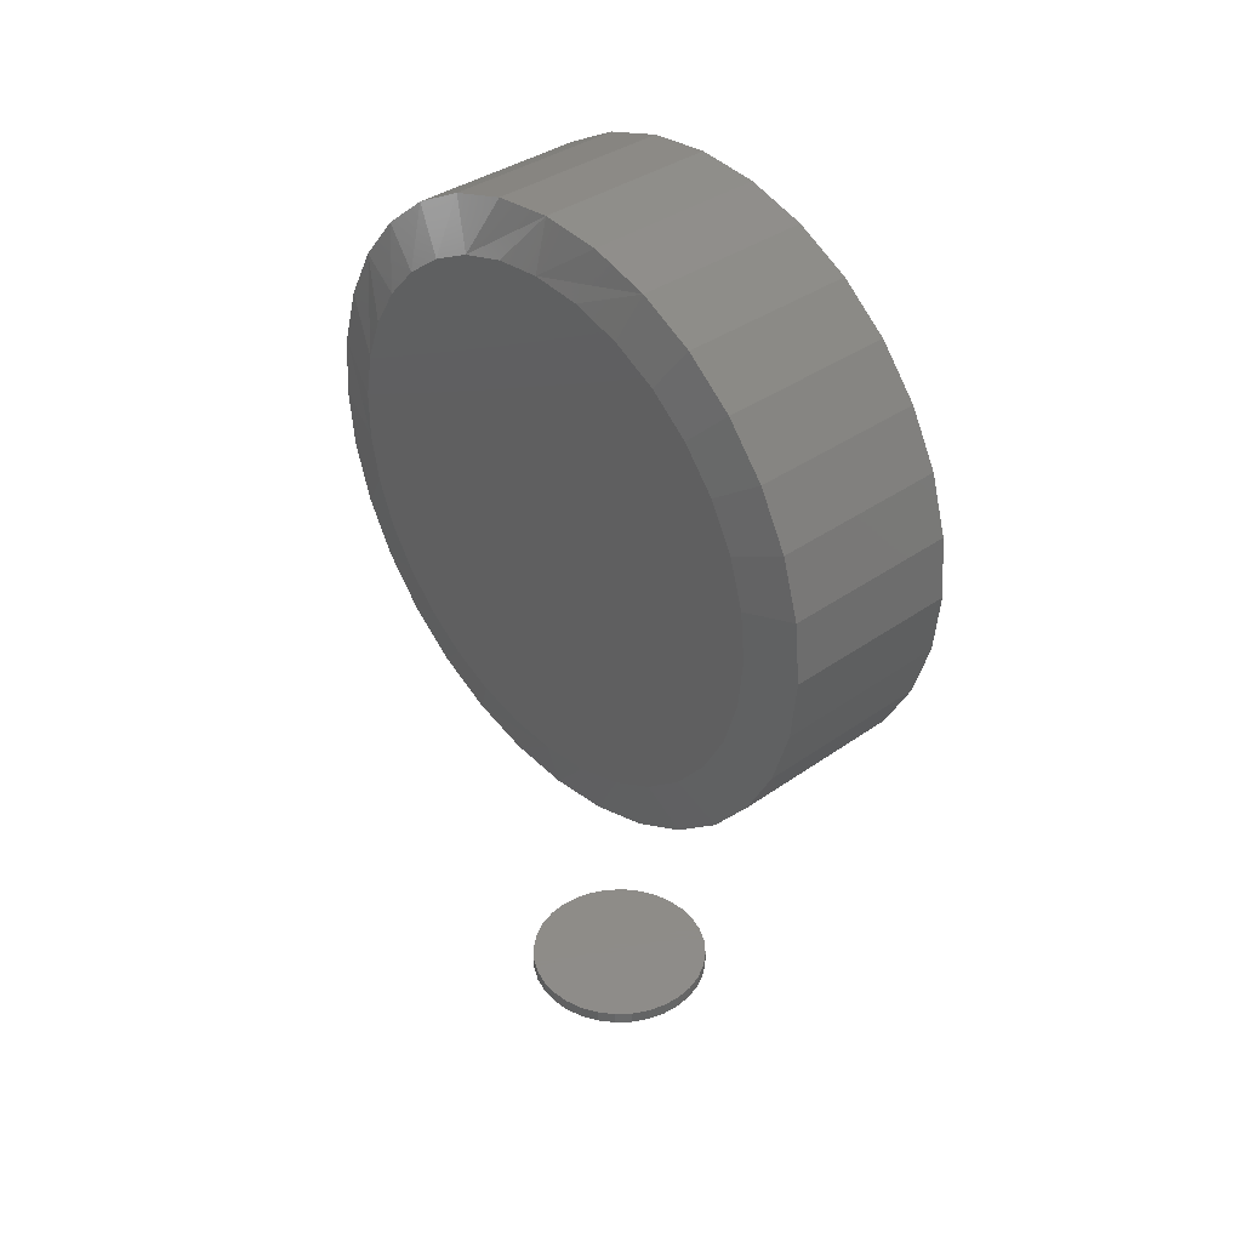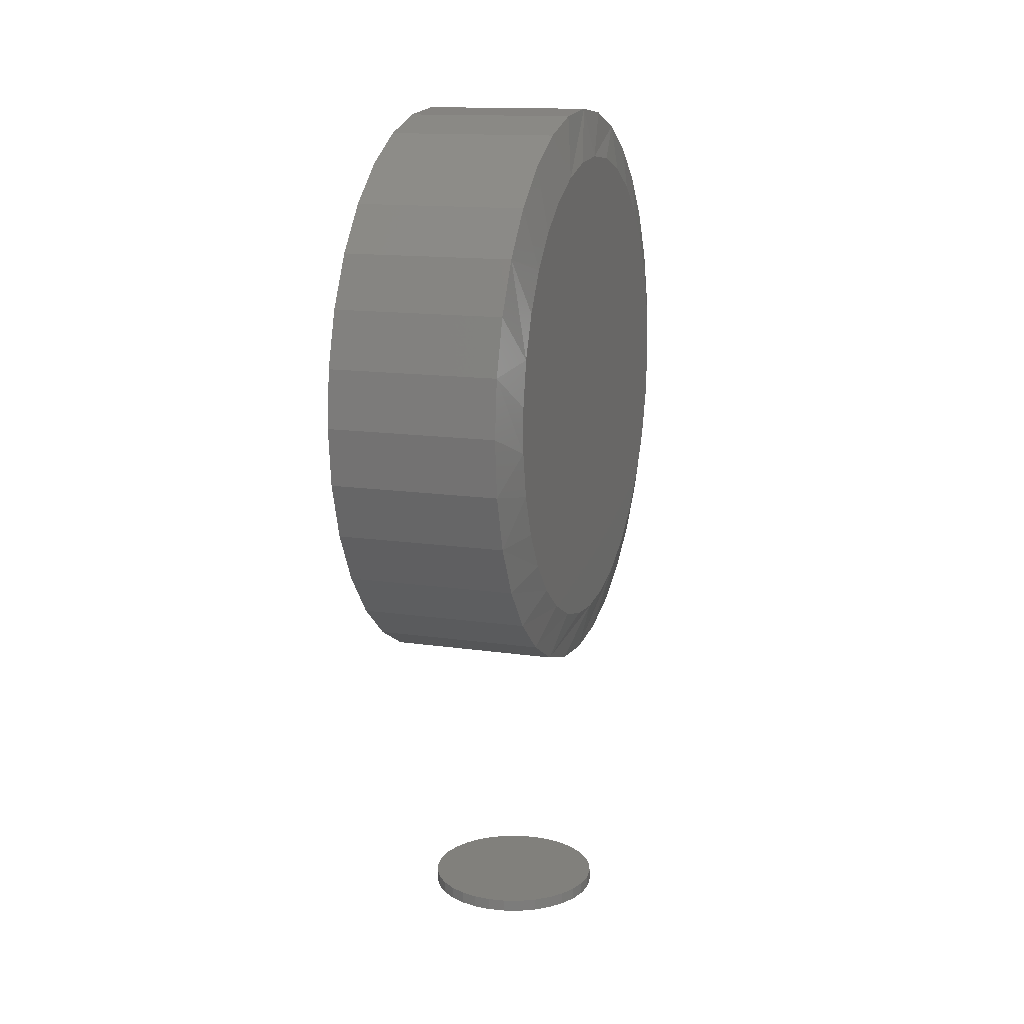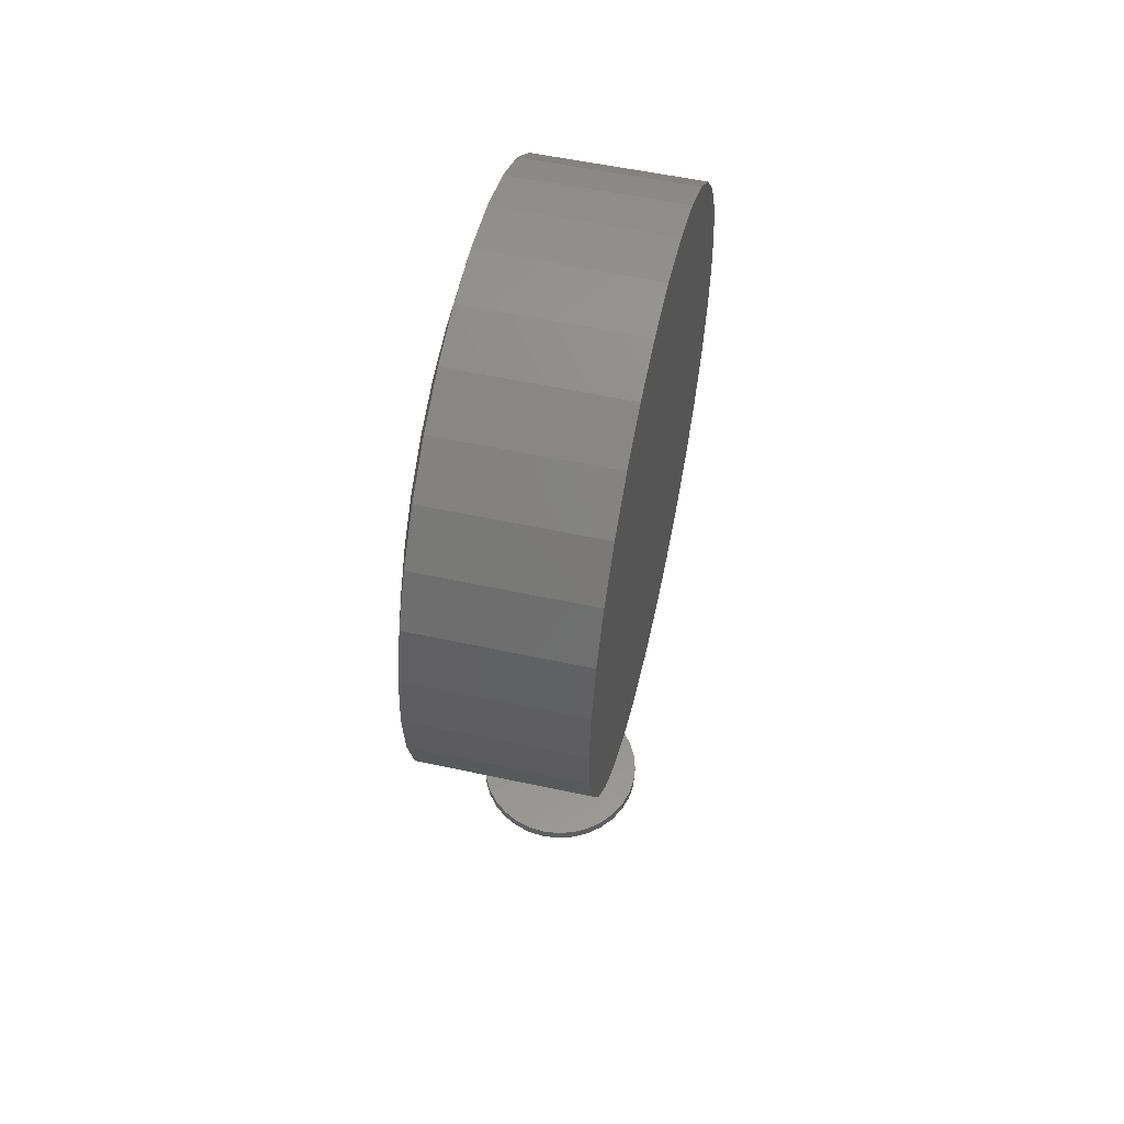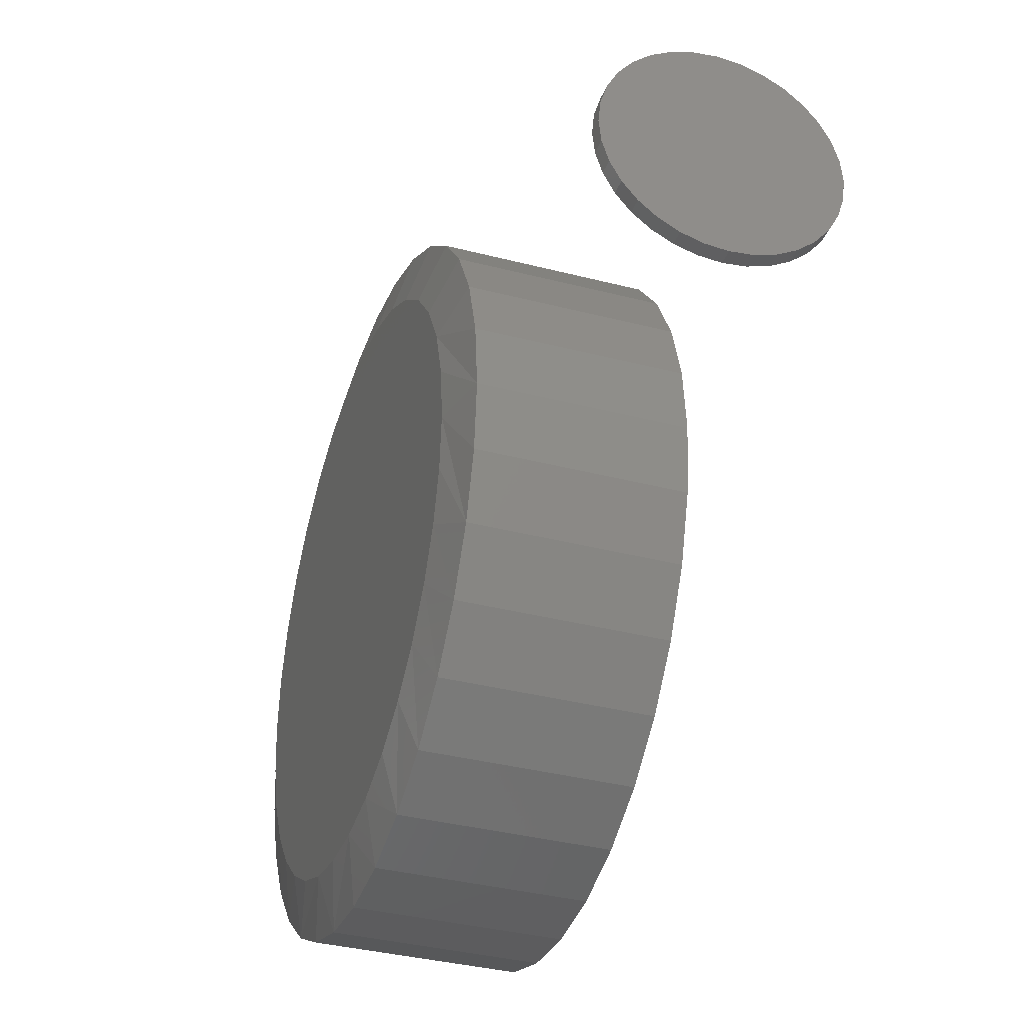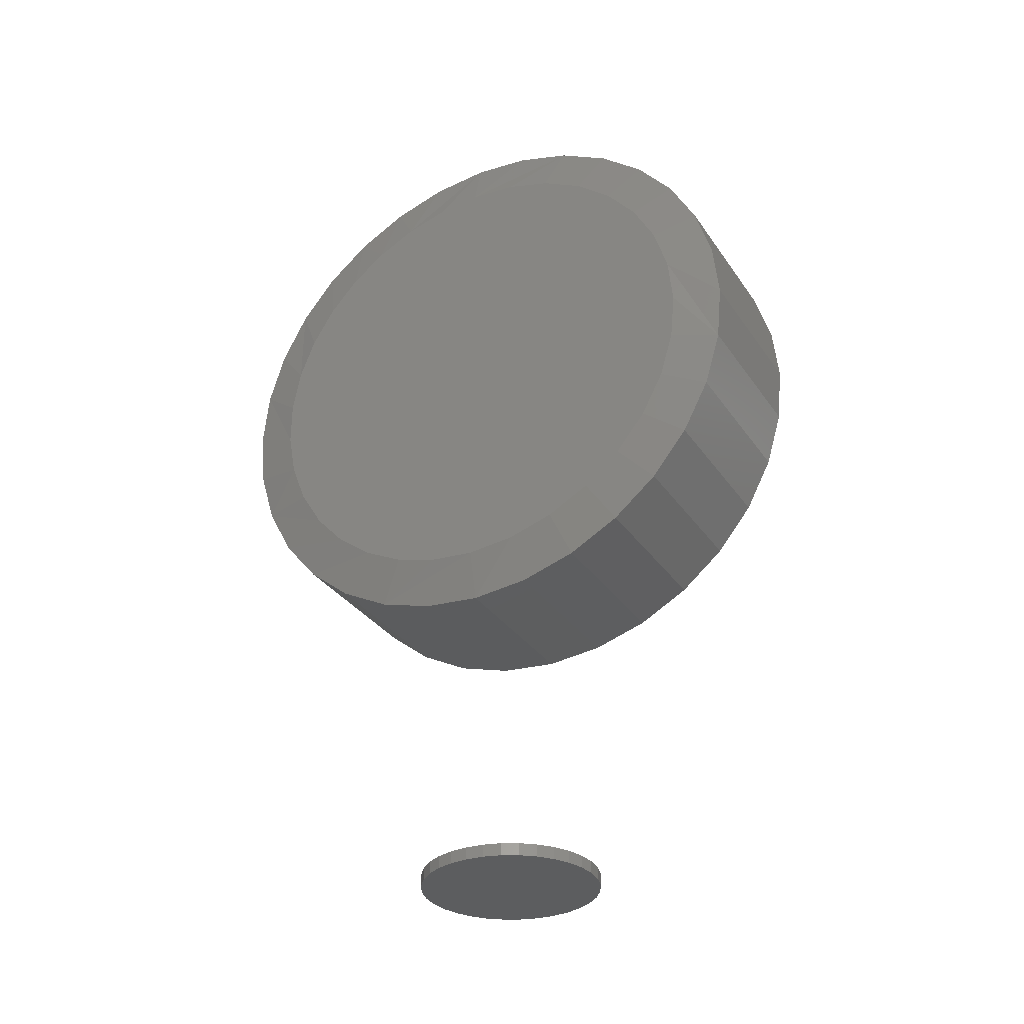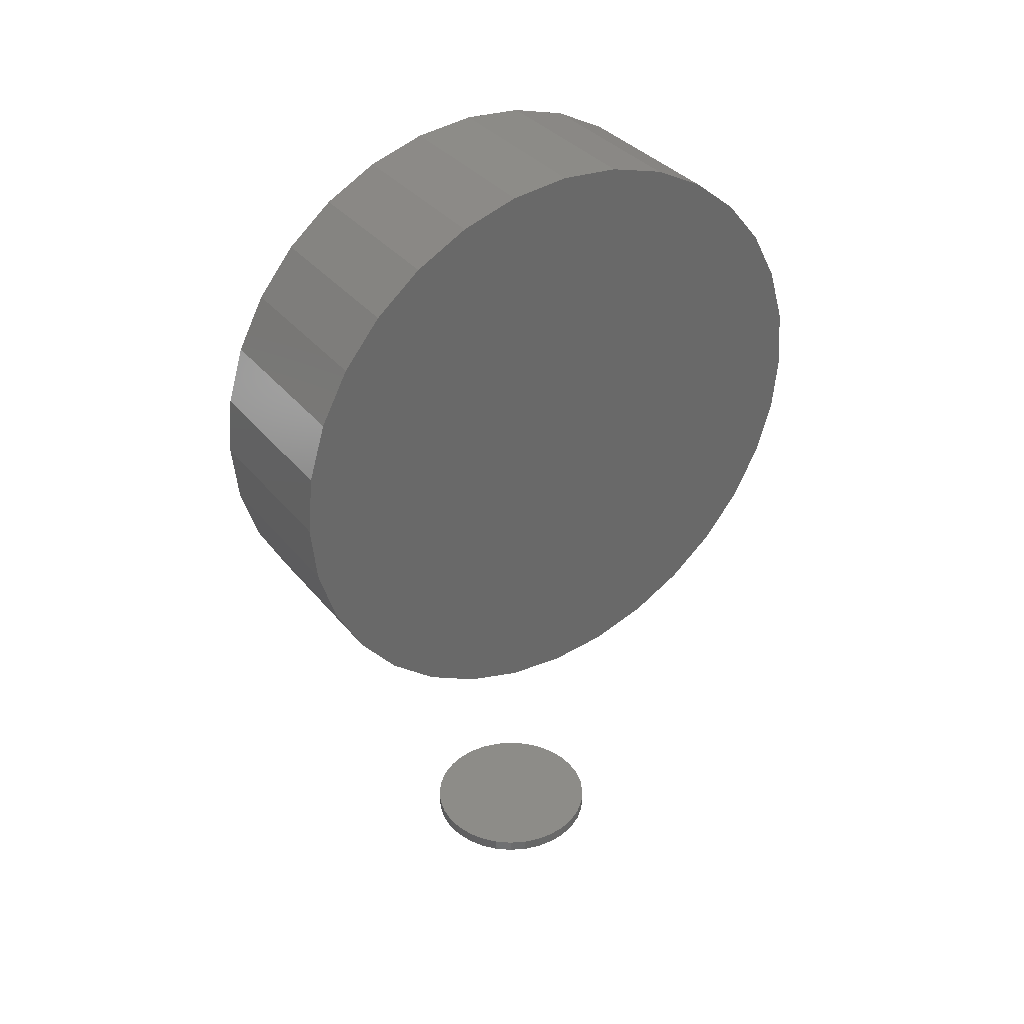
<metadata>
{"format":"stl","ext":"stl","renderer":"f3d","projection":"perspective","resolution":1024,"background":"white","views":[{"elev":37.6,"azim":-42.1,"up":"+Y"},{"elev":14.1,"azim":-162.0,"up":"+Y"},{"elev":55.5,"azim":12.8,"up":"+Y"},{"elev":-35.5,"azim":-19.0,"up":"+Z"},{"elev":-32.0,"azim":-61.3,"up":"+Y"},{"elev":35.3,"azim":56.5,"up":"+Y"}]}
</metadata>
<code>
# stl→obj: 161 verts, 314 faces
v -0.1172 0.003948 0.3164
v -0.1172 0.06568 0.3104
v -0.1172 -0.05779 0.3104
v -0.1172 0.03315 -0.3151
v -0.1172 -0.02525 -0.3151
v -0.1172 0.09055 -0.3044
v -0.1172 -0.08265 -0.3044
v -0.1172 -0.1371 -0.2833
v -0.1172 0.145 -0.2833
v -0.1172 -0.1868 -0.2525
v -0.1172 0.1946 -0.2525
v -0.1172 -0.2299 -0.2132
v -0.1172 0.2378 -0.2132
v -0.1172 -0.2651 -0.1666
v -0.1172 0.273 -0.1666
v -0.1172 -0.2911 -0.1143
v -0.1172 0.299 -0.1143
v -0.1172 -0.3071 -0.05815
v -0.1172 0.315 -0.05815
v -0.1172 -0.3125 3.657e-07
v -0.1172 0.3204 -2.65e-16
v -0.1172 -0.3064 0.06174
v -0.1172 0.3143 0.06174
v -0.1172 -0.2884 0.1211
v -0.1172 0.2963 0.1211
v -0.1172 -0.2592 0.1758
v -0.1172 0.2671 0.1758
v -0.1172 -0.2198 0.2238
v -0.1172 0.2277 0.2238
v -0.1172 -0.1719 0.2631
v -0.1172 0.1798 0.2631
v -0.1172 -0.1172 0.2924
v -0.1172 0.125 0.2924
v -0.1016 0.3829 -1.392e-16
v 0.1172 0.3829 -4.641e-17
v -0.1016 0.3756 -0.07393
v 0.1172 0.3756 -0.07393
v -0.1016 0.354 -0.145
v 0.1172 0.354 -0.145
v -0.1016 0.319 -0.2105
v 0.1172 0.319 -0.2105
v -0.1016 0.2719 -0.268
v 0.1172 0.2719 -0.268
v -0.1016 0.2145 -0.3151
v 0.1172 0.2145 -0.3151
v -0.1016 0.149 -0.3501
v 0.1172 0.149 -0.3501
v -0.1016 0.07788 -0.3717
v 0.1172 0.07788 -0.3717
v -0.1016 0.003947 -0.3789
v 0.1172 0.003947 -0.3789
v -0.1016 -0.06998 -0.3717
v 0.1172 -0.06998 -0.3717
v -0.1016 -0.1411 -0.3501
v 0.1172 -0.1411 -0.3501
v -0.1016 -0.2066 -0.3151
v 0.1172 -0.2066 -0.3151
v -0.1016 -0.264 -0.268
v 0.1172 -0.264 -0.268
v -0.1016 -0.3111 -0.2105
v 0.1172 -0.3111 -0.2105
v -0.1016 -0.3462 -0.145
v 0.1172 -0.3462 -0.145
v -0.1016 -0.3677 -0.07393
v 0.1172 -0.3677 -0.07393
v -0.1016 -0.375 4.641e-17
v 0.1172 -0.375 4.641e-17
v -0.1016 -0.3677 0.07393
v 0.1172 -0.3677 0.07393
v -0.1016 -0.3462 0.145
v 0.1172 -0.3462 0.145
v -0.1016 -0.3111 0.2105
v 0.1172 -0.3111 0.2105
v -0.1016 -0.264 0.268
v 0.1172 -0.264 0.268
v -0.1016 -0.2066 0.3151
v 0.1172 -0.2066 0.3151
v -0.1016 -0.1411 0.3501
v 0.1172 -0.1411 0.3501
v -0.1016 -0.06998 0.3717
v 0.1172 -0.06998 0.3717
v -0.1016 0.003947 0.3789
v 0.1172 0.003947 0.3789
v -0.1016 0.07788 0.3717
v 0.1172 0.07788 0.3717
v -0.1016 0.149 0.3501
v 0.1172 0.149 0.3501
v -0.1016 0.2145 0.3151
v 0.1172 0.2145 0.3151
v -0.1016 0.2719 0.268
v 0.1172 0.2719 0.268
v -0.1016 0.319 0.2105
v 0.1172 0.319 0.2105
v -0.1016 0.354 0.145
v 0.1172 0.354 0.145
v -0.1016 0.3756 0.07393
v 0.1172 0.3756 0.07393
v -0.1172 -0.7344 1.402e-17
v -0.1172 -0.75 1.402e-17
v -0.115 -0.7344 0.02233
v -0.115 -0.75 0.02233
v -0.1085 -0.7344 0.04381
v -0.1085 -0.75 0.04381
v -0.0979 -0.7344 0.0636
v -0.0979 -0.75 0.0636
v -0.08366 -0.7344 0.08095
v -0.08366 -0.75 0.08095
v -0.06631 -0.7344 0.09518
v -0.06631 -0.75 0.09518
v -0.04652 -0.7344 0.1058
v -0.04652 -0.75 0.1058
v -0.02505 -0.7344 0.1123
v -0.02505 -0.75 0.1123
v -0.002714 -0.7344 0.1145
v -0.002714 -0.75 0.1145
v 0.01962 -0.7344 0.1123
v 0.01962 -0.75 0.1123
v 0.04109 -0.7344 0.1058
v 0.04109 -0.75 0.1058
v 0.06088 -0.7344 0.09518
v 0.06088 -0.75 0.09518
v 0.07823 -0.7344 0.08095
v 0.07823 -0.75 0.08095
v 0.09247 -0.7344 0.0636
v 0.09247 -0.75 0.0636
v 0.103 -0.7344 0.04381
v 0.103 -0.75 0.04381
v 0.1096 -0.7344 0.02233
v 0.1096 -0.75 0.02233
v 0.1118 -0.7344 -4.206e-17
v 0.1118 -0.75 -1.402e-17
v 0.1096 -0.7344 -0.02233
v 0.1096 -0.75 -0.02233
v 0.103 -0.7344 -0.04381
v 0.103 -0.75 -0.04381
v 0.09247 -0.7344 -0.0636
v 0.09247 -0.75 -0.0636
v 0.07823 -0.7344 -0.08095
v 0.07823 -0.75 -0.08095
v 0.06088 -0.7344 -0.09518
v 0.06088 -0.75 -0.09518
v 0.04109 -0.7344 -0.1058
v 0.04109 -0.75 -0.1058
v 0.01962 -0.7344 -0.1123
v 0.01962 -0.75 -0.1123
v -0.002714 -0.7344 -0.1145
v -0.002714 -0.75 -0.1145
v -0.02505 -0.7344 -0.1123
v -0.02505 -0.75 -0.1123
v -0.04652 -0.7344 -0.1058
v -0.04652 -0.75 -0.1058
v -0.06631 -0.7344 -0.09518
v -0.06631 -0.75 -0.09518
v -0.08366 -0.7344 -0.08095
v -0.08366 -0.75 -0.08095
v -0.0979 -0.7344 -0.0636
v -0.0979 -0.75 -0.0636
v -0.1085 -0.7344 -0.04381
v -0.1085 -0.75 -0.04381
v -0.115 -0.7344 -0.02233
v -0.115 -0.75 -0.02233
f 1 2 3
f 4 5 6
f 5 7 6
f 6 7 8
f 6 8 9
f 9 8 10
f 9 10 11
f 11 10 12
f 11 12 13
f 13 12 14
f 13 14 15
f 15 14 16
f 15 16 17
f 17 16 18
f 17 18 19
f 19 18 20
f 19 20 21
f 21 20 22
f 21 22 23
f 23 22 24
f 23 24 25
f 25 24 26
f 25 26 27
f 27 26 28
f 27 28 29
f 29 28 30
f 29 30 31
f 31 30 32
f 31 32 33
f 33 32 3
f 33 3 2
f 34 35 36
f 36 35 37
f 36 37 38
f 38 37 39
f 38 39 40
f 40 39 41
f 40 41 42
f 42 41 43
f 42 43 44
f 44 43 45
f 44 45 46
f 46 45 47
f 46 47 48
f 48 47 49
f 48 49 50
f 50 49 51
f 50 51 52
f 52 51 53
f 52 53 54
f 54 53 55
f 54 55 56
f 56 55 57
f 56 57 58
f 58 57 59
f 58 59 60
f 60 59 61
f 60 61 62
f 62 61 63
f 62 63 64
f 64 63 65
f 64 65 66
f 66 65 67
f 66 67 68
f 68 67 69
f 68 69 70
f 70 69 71
f 70 71 72
f 72 71 73
f 72 73 74
f 74 73 75
f 74 75 76
f 76 75 77
f 76 77 78
f 78 77 79
f 78 79 80
f 80 79 81
f 80 81 82
f 82 81 83
f 82 83 84
f 84 83 85
f 84 85 86
f 86 85 87
f 86 87 88
f 88 87 89
f 88 89 90
f 90 89 91
f 90 91 92
f 92 91 93
f 92 93 94
f 94 93 95
f 94 95 96
f 96 95 97
f 96 97 34
f 34 97 35
f 25 94 23
f 29 90 27
f 2 80 82
f 33 86 31
f 3 80 1
f 80 2 1
f 30 76 32
f 26 72 28
f 66 68 24
f 66 24 22
f 66 22 20
f 21 23 94
f 21 94 96
f 21 96 34
f 94 25 92
f 92 25 27
f 92 27 90
f 90 29 88
f 88 29 31
f 88 31 86
f 86 33 84
f 84 33 2
f 84 2 82
f 80 3 78
f 78 3 32
f 78 32 76
f 76 30 74
f 74 30 28
f 74 28 72
f 72 26 70
f 70 26 24
f 70 24 68
f 5 48 50
f 50 52 5
f 5 52 7
f 52 54 7
f 6 44 46
f 46 48 6
f 6 48 4
f 48 5 4
f 11 44 9
f 44 6 9
f 34 36 17
f 34 17 19
f 34 19 21
f 20 18 62
f 20 62 64
f 20 64 66
f 12 58 14
f 14 58 60
f 14 60 16
f 16 60 62
f 16 62 18
f 58 12 56
f 56 12 10
f 56 10 54
f 54 10 8
f 54 8 7
f 44 11 42
f 42 11 13
f 42 13 40
f 40 13 15
f 40 15 38
f 38 15 17
f 38 17 36
f 81 85 83
f 85 81 87
f 87 81 79
f 87 79 89
f 89 79 77
f 89 77 91
f 91 77 75
f 91 75 93
f 93 75 73
f 93 73 95
f 95 73 71
f 95 71 97
f 97 71 69
f 97 69 35
f 35 69 67
f 35 67 37
f 37 67 65
f 37 65 39
f 39 65 63
f 39 63 41
f 41 63 61
f 41 61 43
f 43 61 59
f 43 59 45
f 45 59 57
f 45 57 47
f 47 57 55
f 47 55 49
f 49 55 53
f 49 53 51
f 98 99 100
f 100 99 101
f 100 101 102
f 102 101 103
f 102 103 104
f 104 103 105
f 104 105 106
f 106 105 107
f 106 107 108
f 108 107 109
f 108 109 110
f 110 109 111
f 110 111 112
f 112 111 113
f 112 113 114
f 114 113 115
f 114 115 116
f 116 115 117
f 116 117 118
f 118 117 119
f 118 119 120
f 120 119 121
f 120 121 122
f 122 121 123
f 122 123 124
f 124 123 125
f 124 125 126
f 126 125 127
f 126 127 128
f 128 127 129
f 128 129 130
f 130 129 131
f 130 131 132
f 132 131 133
f 132 133 134
f 134 133 135
f 134 135 136
f 136 135 137
f 136 137 138
f 138 137 139
f 138 139 140
f 140 139 141
f 140 141 142
f 142 141 143
f 142 143 144
f 144 143 145
f 144 145 146
f 146 145 147
f 146 147 148
f 148 147 149
f 148 149 150
f 150 149 151
f 150 151 152
f 152 151 153
f 152 153 154
f 154 153 155
f 154 155 156
f 156 155 157
f 156 157 158
f 158 157 159
f 158 159 160
f 160 159 161
f 160 161 98
f 98 161 99
f 114 116 112
f 110 112 116
f 118 110 116
f 108 110 118
f 120 108 118
f 142 150 140
f 148 150 142
f 144 148 142
f 146 148 144
f 150 152 140
f 140 152 154
f 140 154 138
f 138 154 156
f 138 156 136
f 136 156 158
f 136 158 134
f 134 158 160
f 134 160 132
f 132 160 98
f 132 98 130
f 130 98 100
f 130 100 128
f 128 100 102
f 128 102 126
f 126 102 104
f 126 104 124
f 124 104 106
f 124 106 122
f 122 106 108
f 122 108 120
f 113 117 115
f 117 113 111
f 117 111 119
f 119 111 109
f 119 109 121
f 141 151 143
f 143 151 149
f 143 149 145
f 145 149 147
f 121 109 123
f 123 109 107
f 123 107 125
f 125 107 105
f 125 105 127
f 127 105 103
f 127 103 129
f 129 103 101
f 129 101 131
f 131 101 99
f 131 99 133
f 133 99 161
f 133 161 135
f 135 161 159
f 135 159 137
f 137 159 157
f 137 157 139
f 139 157 155
f 139 155 141
f 141 155 153
f 141 153 151

</code>
